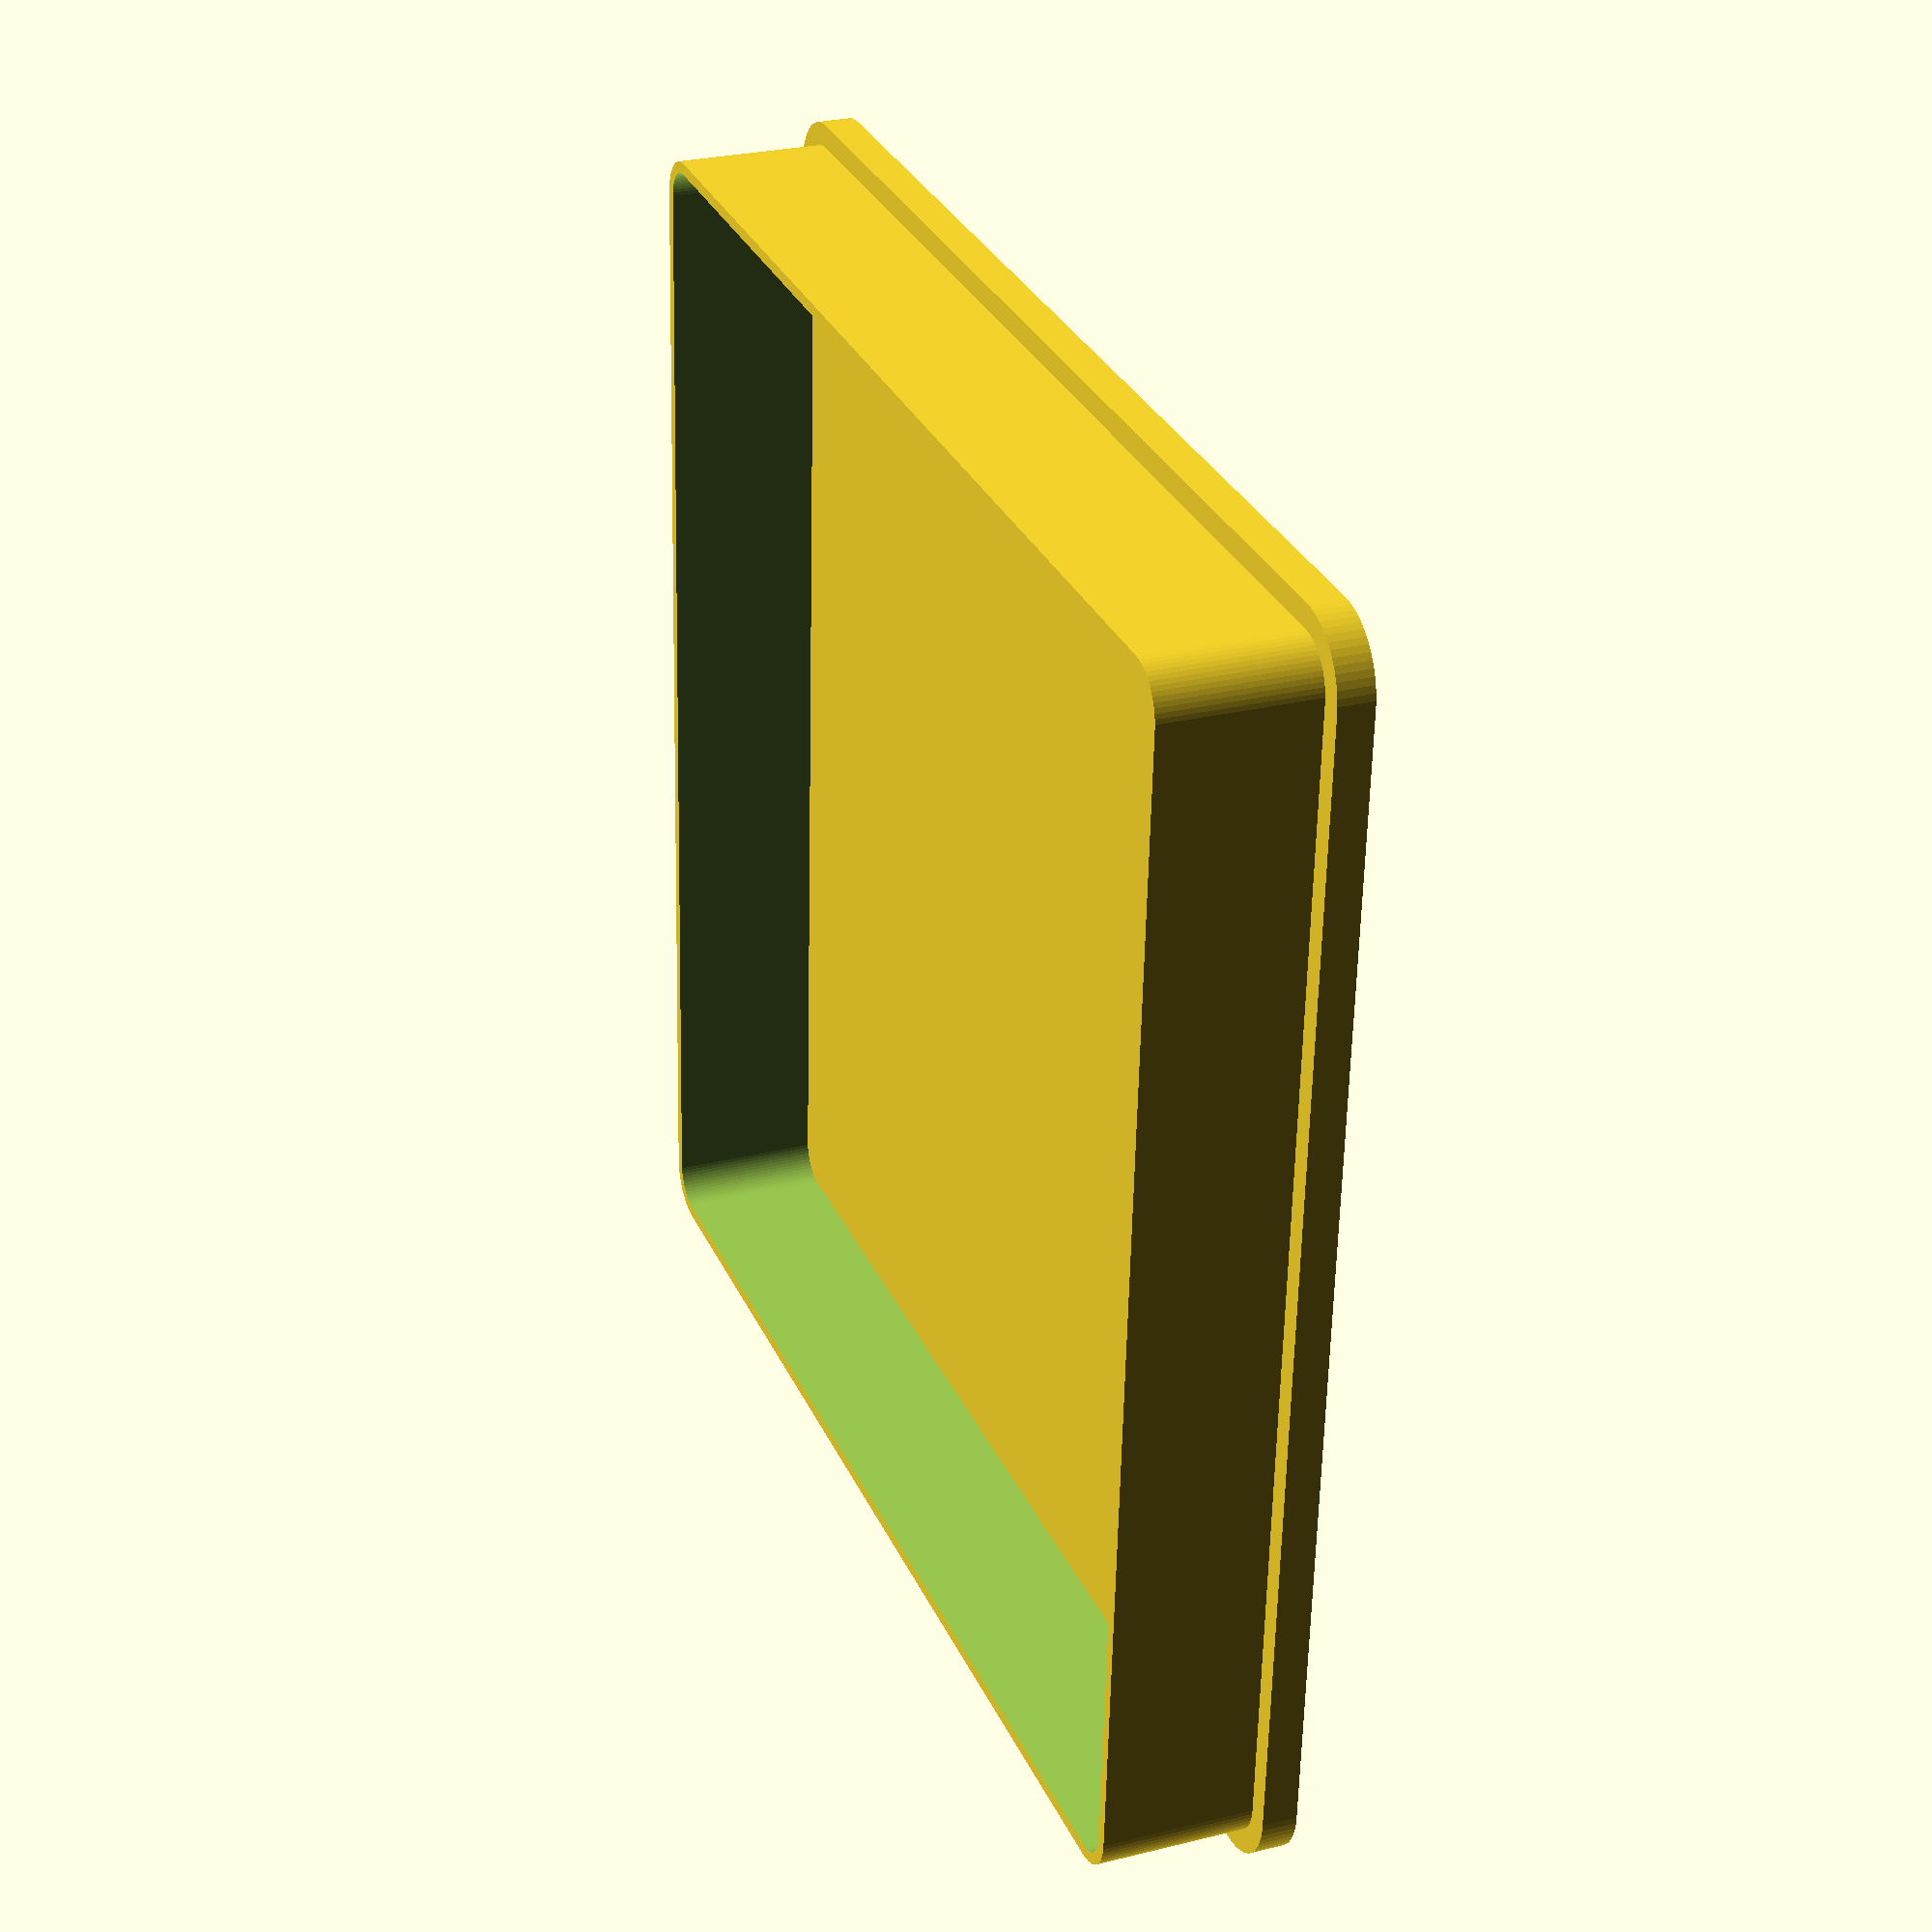
<openscad>
$fn=64;

    hull() {
        translate([-50,50,3])
        cylinder(d=12, h=3);
        translate([-50,-50,3])
        cylinder(d=12, h=3);
        translate([50,50,3])
        cylinder(d=12, h=3);
        translate([50,-50,3])
        cylinder(d=12, h=3);
    }


difference() {
        hull() {
        translate([-50,50,-10])
        cylinder(d=8, h=15);
        translate([-50,-50,-10])
        cylinder(d=8, h=15);
        translate([50,50,-10])
        cylinder(d=8, h=15);
        translate([50,-50,-10])
        cylinder(d=8, h=15);
    }
        hull() {
        translate([-50,50,-11])
        cylinder(d=6, h=17);
        translate([-50,-50,-11])
        cylinder(d=6, h=17);
        translate([50,50,-11])
        cylinder(d=6, h=17);
        translate([50,-50,-11])
        cylinder(d=6, h=17);
    }
}

</openscad>
<views>
elev=333.1 azim=356.6 roll=248.8 proj=p view=solid
</views>
